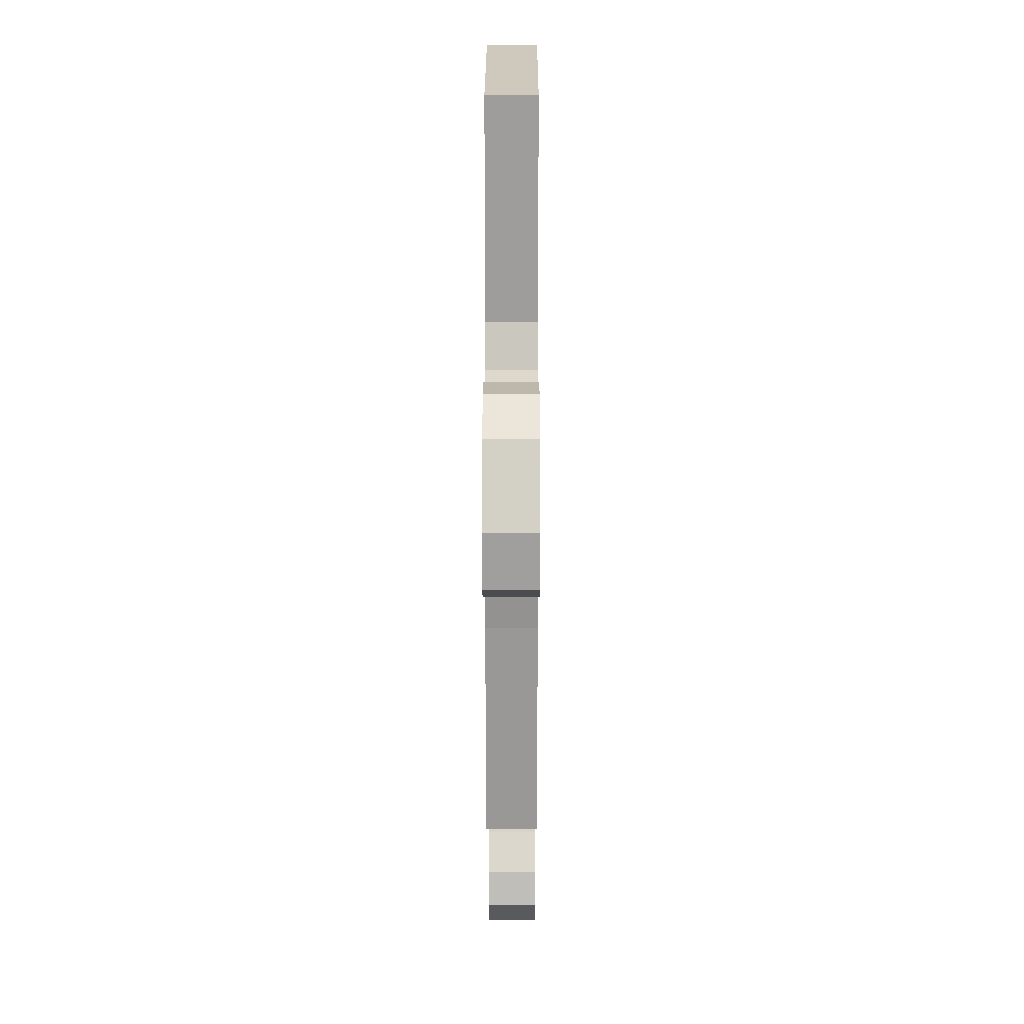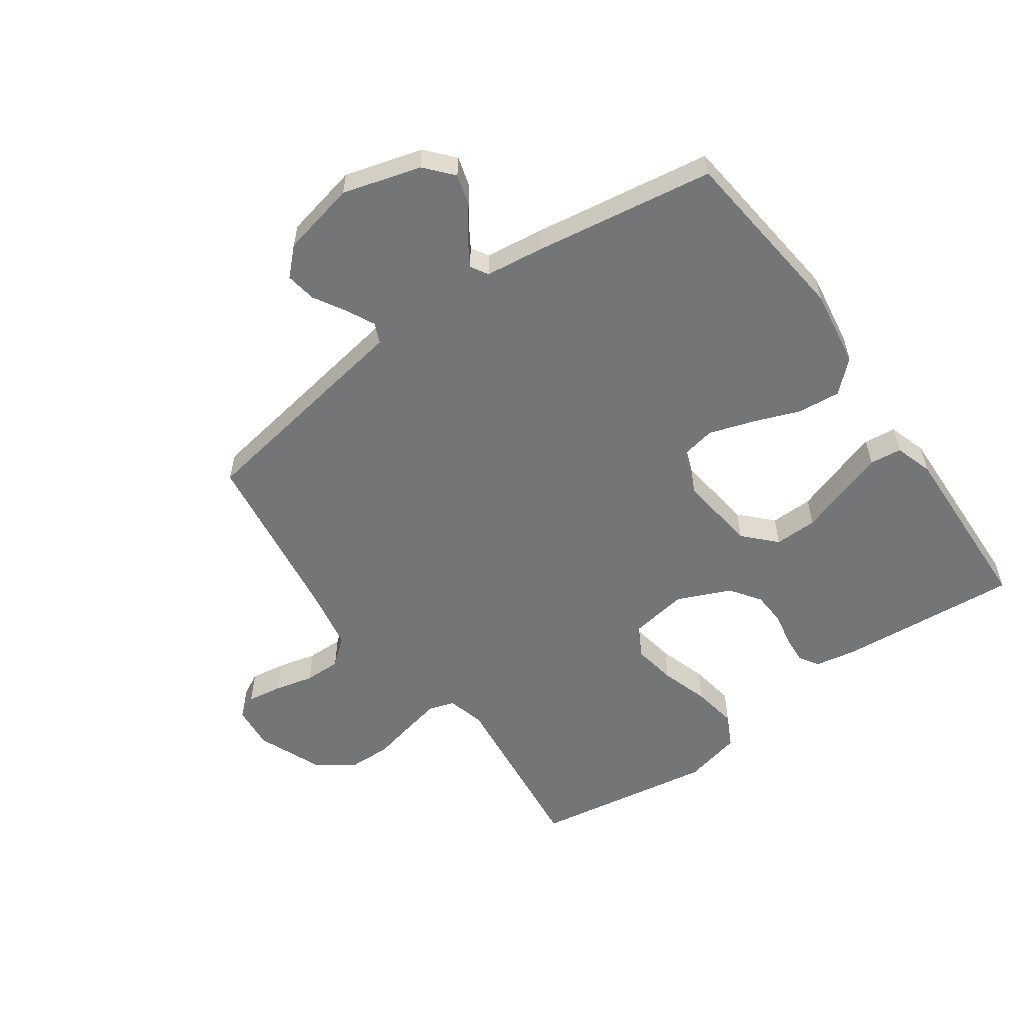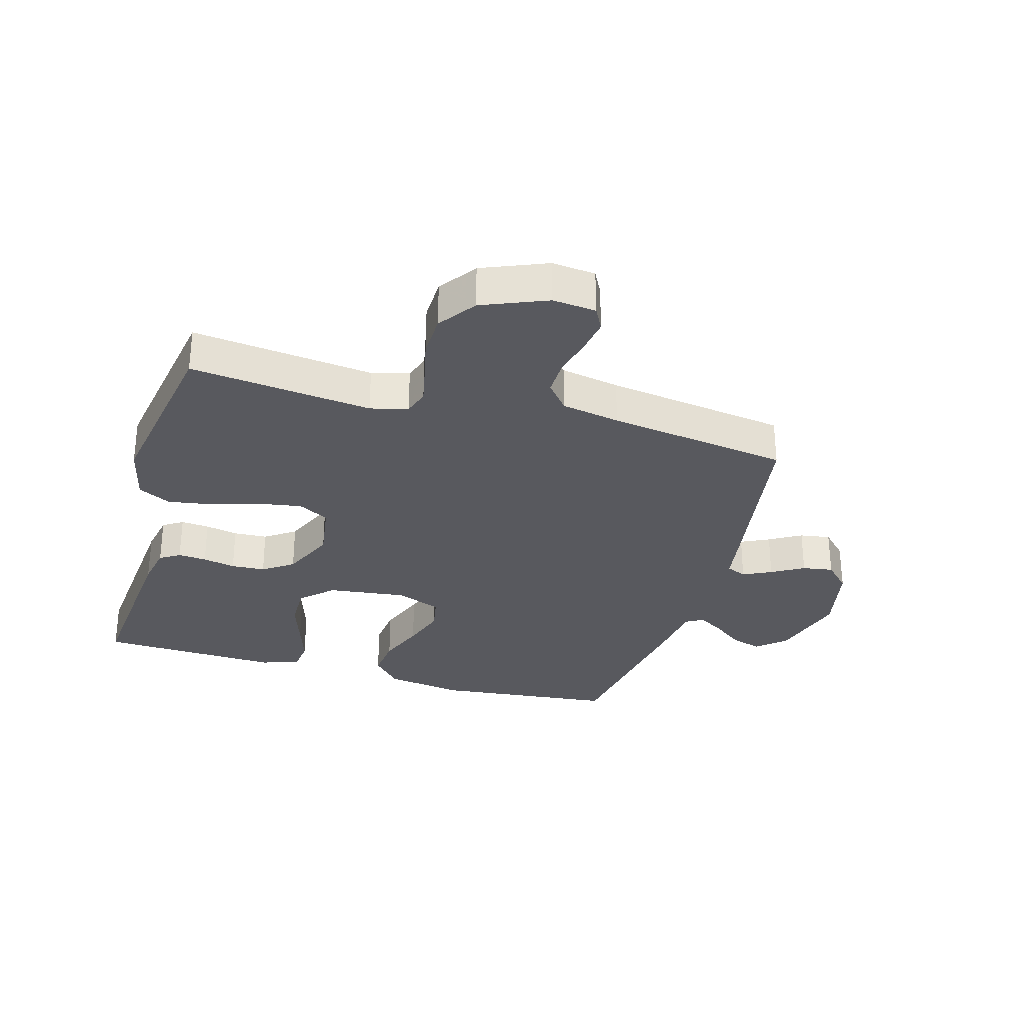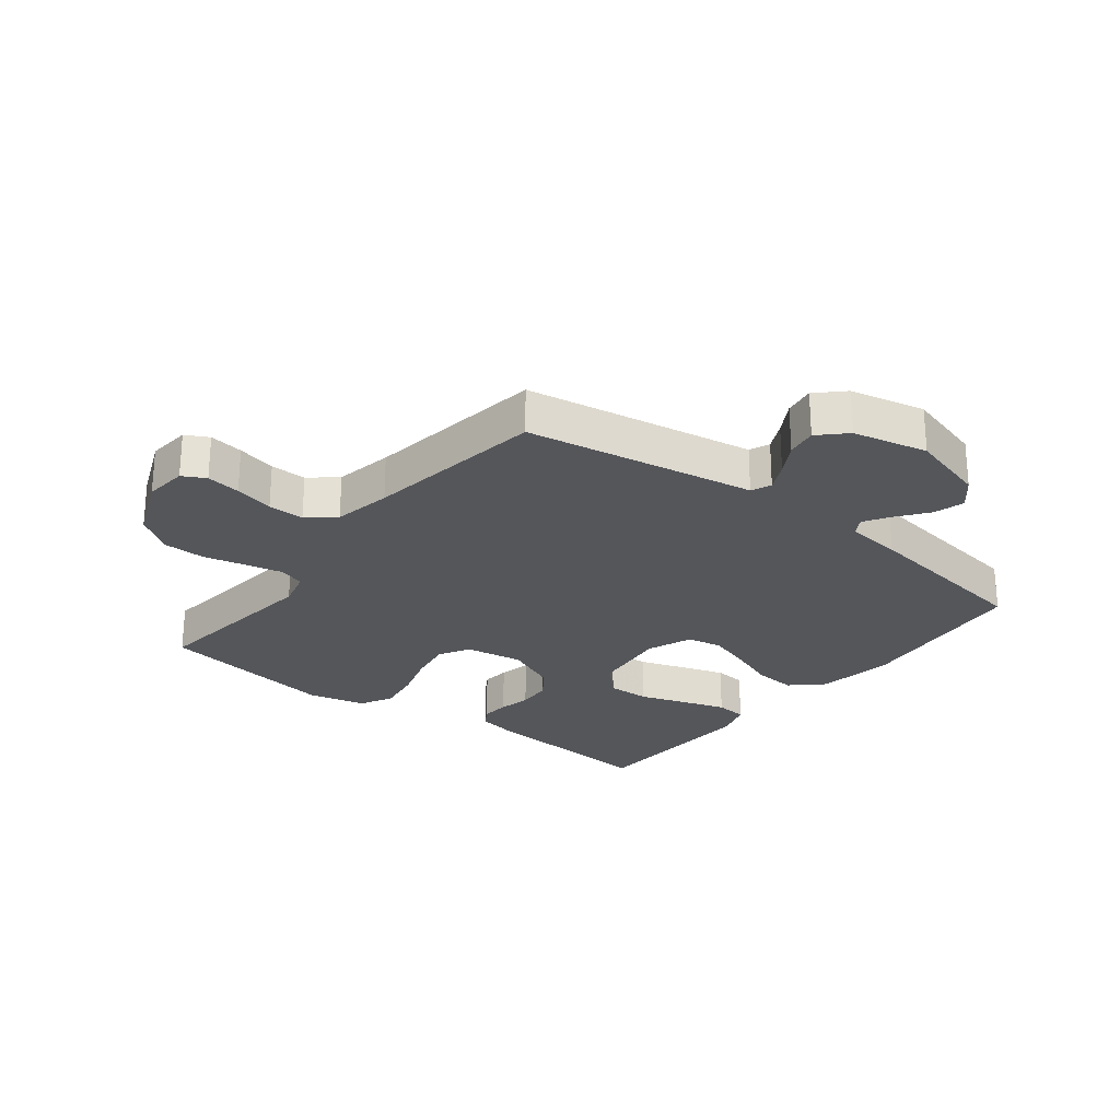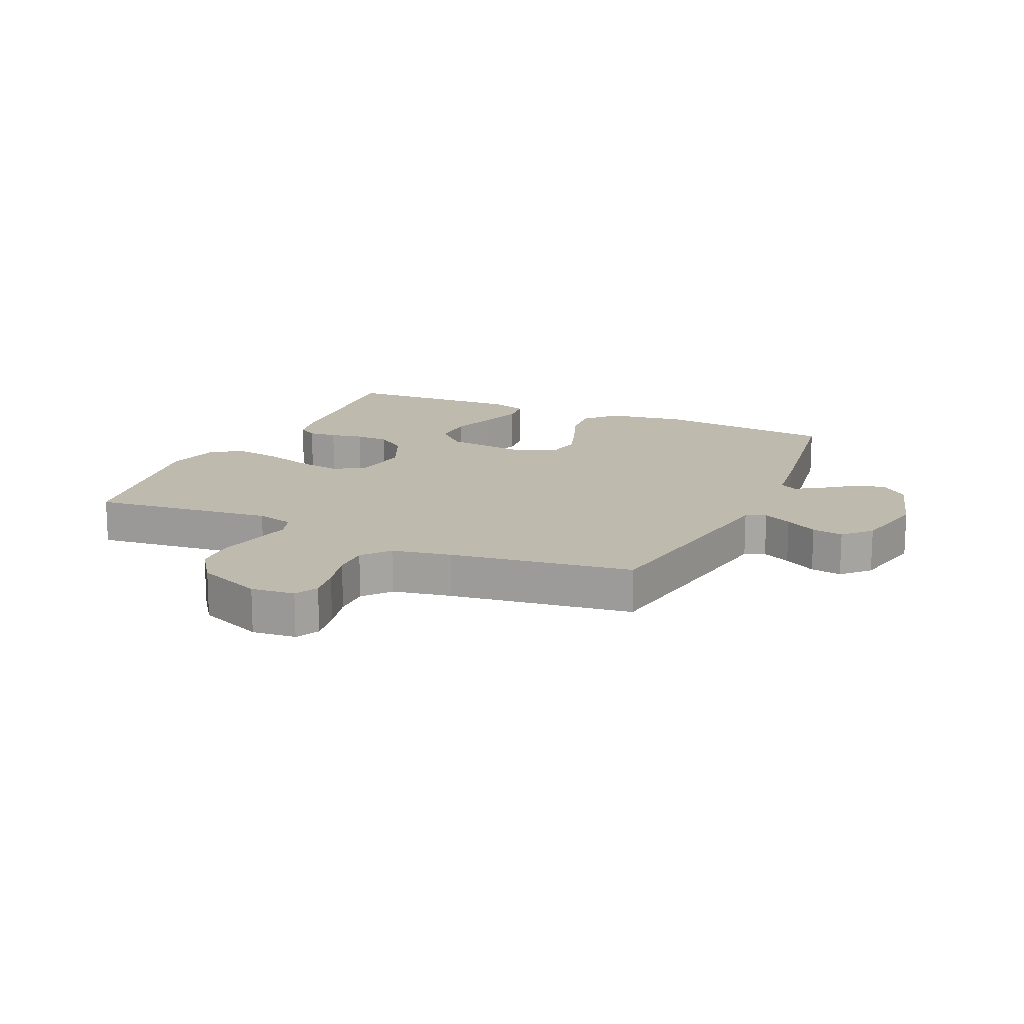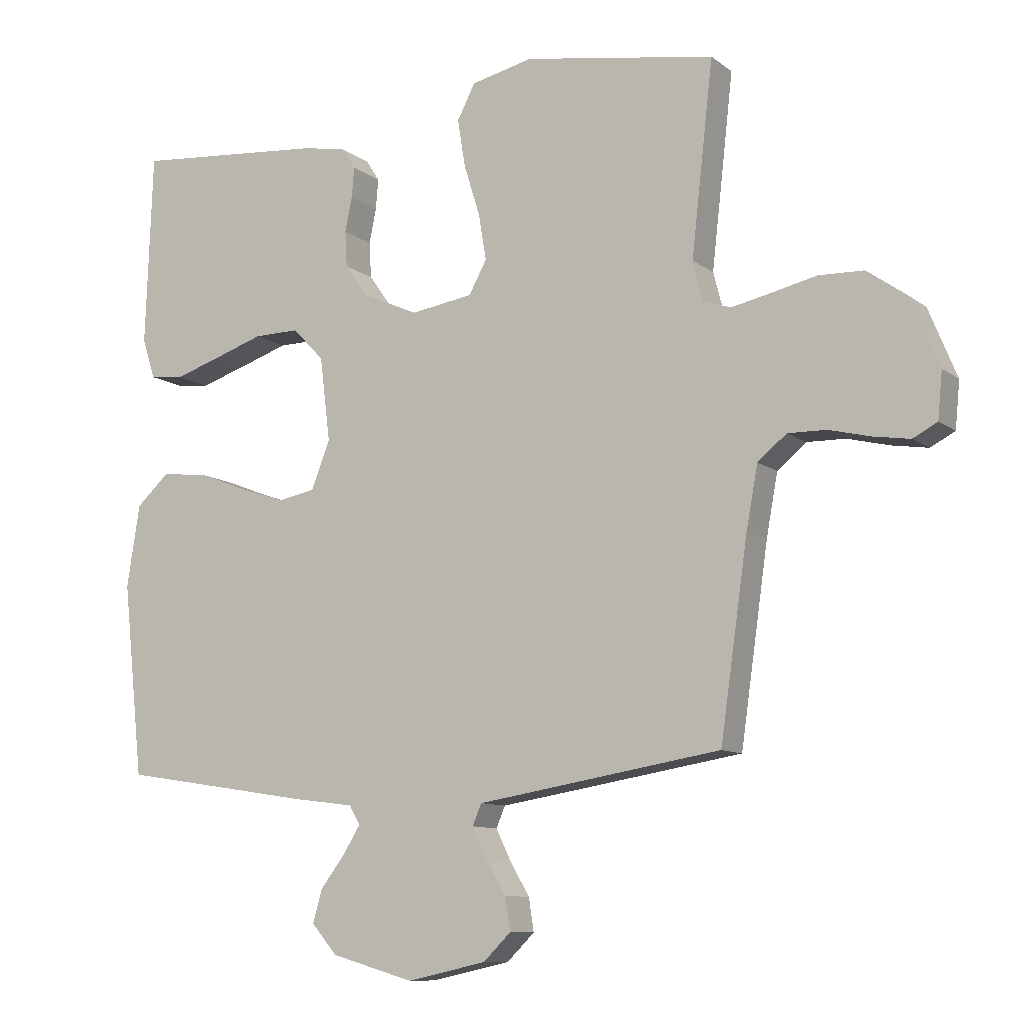
<metadata>
{"format":"obj","ext":"obj","renderer":"f3d","projection":"perspective","resolution":1024,"background":"white","views":[{"elev":13.1,"azim":90.1,"up":"+Z"},{"elev":-56.5,"azim":-144.5,"up":"+Y"},{"elev":-30.3,"azim":74.0,"up":"+Y"},{"elev":-25.4,"azim":142.1,"up":"+Y"},{"elev":15.5,"azim":114.2,"up":"+Y"},{"elev":-9.9,"azim":29.2,"up":"+Z"}]}
</metadata>
<code>
v 0.5 0.07 -0.5
v 0.2 0.07 -0.549
v 0.119 0.07 -0.562
v 0.105 0.07 -0.595
v 0.128 0.07 -0.642
v 0.159 0.07 -0.695
v 0.167 0.07 -0.746
v 0.124 0.07 -0.788
v 0 0.07 -0.815
v -0.129 0.07 -0.778
v -0.169 0.07 -0.732
v -0.154 0.07 -0.681
v -0.116 0.07 -0.631
v -0.089 0.07 -0.588
v -0.106 0.07 -0.559
v -0.2 0.07 -0.547
v -0.5 0.07 -0.5
v -0.532 0.07 -0.2
v -0.512 0.07 -0.072
v -0.461 0.07 -0.025
v -0.39 0.07 -0.032
v -0.312 0.07 -0.062
v -0.239 0.07 -0.086
v -0.181 0.07 -0.075
v -0.152 0.07 0
v -0.168 0.07 0.13
v -0.217 0.07 0.181
v -0.288 0.07 0.18
v -0.366 0.07 0.154
v -0.438 0.07 0.131
v -0.491 0.07 0.137
v -0.511 0.07 0.2
v -0.5 0.07 0.5
v -0.2 0.07 0.474
v -0.132 0.07 0.461
v -0.111 0.07 0.428
v -0.115 0.07 0.381
v -0.126 0.07 0.327
v -0.123 0.07 0.271
v -0.088 0.07 0.221
v 0 0.07 0.182
v 0.097 0.07 0.197
v 0.125 0.07 0.248
v 0.113 0.07 0.32
v 0.088 0.07 0.4
v 0.076 0.07 0.474
v 0.104 0.07 0.528
v 0.2 0.07 0.55
v 0.5 0.07 0.5
v 0.466 0.07 0.2
v 0.482 0.07 0.138
v 0.525 0.07 0.124
v 0.586 0.07 0.137
v 0.657 0.07 0.153
v 0.727 0.07 0.151
v 0.789 0.07 0.107
v 0.833 0.07 0
v 0.826 0.07 -0.072
v 0.788 0.07 -0.092
v 0.731 0.07 -0.083
v 0.666 0.07 -0.067
v 0.606 0.07 -0.066
v 0.561 0.07 -0.103
v 0.543 0.07 -0.2
v 0.5 0 -0.5
v 0.2 0 -0.549
v 0.119 0 -0.562
v 0.105 0 -0.595
v 0.128 0 -0.642
v 0.159 0 -0.695
v 0.167 0 -0.746
v 0.124 0 -0.788
v 0 0 -0.815
v -0.129 0 -0.778
v -0.169 0 -0.732
v -0.154 0 -0.681
v -0.116 0 -0.631
v -0.089 0 -0.588
v -0.106 0 -0.559
v -0.2 0 -0.547
v -0.5 0 -0.5
v -0.532 0 -0.2
v -0.512 0 -0.072
v -0.461 0 -0.025
v -0.39 0 -0.032
v -0.312 0 -0.062
v -0.239 0 -0.086
v -0.181 0 -0.075
v -0.152 0 0
v -0.168 0 0.13
v -0.217 0 0.181
v -0.288 0 0.18
v -0.366 0 0.154
v -0.438 0 0.131
v -0.491 0 0.137
v -0.511 0 0.2
v -0.5 0 0.5
v -0.2 0 0.474
v -0.132 0 0.461
v -0.111 0 0.428
v -0.115 0 0.381
v -0.126 0 0.327
v -0.123 0 0.271
v -0.088 0 0.221
v 0 0 0.182
v 0.097 0 0.197
v 0.125 0 0.248
v 0.113 0 0.32
v 0.088 0 0.4
v 0.076 0 0.474
v 0.104 0 0.528
v 0.2 0 0.55
v 0.5 0 0.5
v 0.466 0 0.2
v 0.482 0 0.138
v 0.525 0 0.124
v 0.586 0 0.137
v 0.657 0 0.153
v 0.727 0 0.151
v 0.789 0 0.107
v 0.833 0 0
v 0.826 0 -0.072
v 0.788 0 -0.092
v 0.731 0 -0.083
v 0.666 0 -0.067
v 0.606 0 -0.066
v 0.561 0 -0.103
v 0.543 0 -0.2
f 58 59 60 61
f 56 57 58 61
f 56 61 62
f 53 54 55 56
f 52 53 56 62
f 51 52 62 63
f 47 48 49 50
f 47 50 51
f 44 45 46 47
f 43 44 47 51
f 42 43 51 63
f 35 36 37 38
f 33 34 35 38
f 33 38 39
f 32 33 39 40
f 28 29 30 31
f 28 31 32
f 27 28 32 40
f 19 20 21 22
f 19 22 23
f 18 19 23
f 15 16 17 18
f 15 18 23 24
f 10 11 12 13
f 10 13 14
f 9 10 14
f 8 9 14
f 5 6 7 8
f 4 5 8 14
f 3 4 14 15
f 64 1 2 3
f 41 42 63 64
f 26 27 40 41
f 25 26 41 64
f 24 25 64
f 3 15 24 64
f 125 124 123 122
f 125 122 121 120
f 126 125 120
f 120 119 118 117
f 126 120 117 116
f 127 126 116 115
f 114 113 112 111
f 115 114 111
f 111 110 109 108
f 115 111 108 107
f 127 115 107 106
f 102 101 100 99
f 102 99 98 97
f 103 102 97
f 104 103 97 96
f 95 94 93 92
f 96 95 92
f 104 96 92 91
f 86 85 84 83
f 87 86 83
f 87 83 82
f 82 81 80 79
f 88 87 82 79
f 77 76 75 74
f 78 77 74
f 78 74 73
f 78 73 72
f 72 71 70 69
f 78 72 69 68
f 79 78 68 67
f 67 66 65 128
f 128 127 106 105
f 105 104 91 90
f 128 105 90 89
f 128 89 88
f 128 88 79 67
f 1 65 66 2
f 2 66 67 3
f 3 67 68 4
f 4 68 69 5
f 5 69 70 6
f 6 70 71 7
f 7 71 72 8
f 8 72 73 9
f 9 73 74 10
f 10 74 75 11
f 11 75 76 12
f 12 76 77 13
f 13 77 78 14
f 14 78 79 15
f 15 79 80 16
f 16 80 81 17
f 17 81 82 18
f 18 82 83 19
f 19 83 84 20
f 20 84 85 21
f 21 85 86 22
f 22 86 87 23
f 23 87 88 24
f 24 88 89 25
f 25 89 90 26
f 26 90 91 27
f 27 91 92 28
f 28 92 93 29
f 29 93 94 30
f 30 94 95 31
f 31 95 96 32
f 32 96 97 33
f 33 97 98 34
f 34 98 99 35
f 35 99 100 36
f 36 100 101 37
f 37 101 102 38
f 38 102 103 39
f 39 103 104 40
f 40 104 105 41
f 41 105 106 42
f 42 106 107 43
f 43 107 108 44
f 44 108 109 45
f 45 109 110 46
f 46 110 111 47
f 47 111 112 48
f 48 112 113 49
f 49 113 114 50
f 50 114 115 51
f 51 115 116 52
f 52 116 117 53
f 53 117 118 54
f 54 118 119 55
f 55 119 120 56
f 56 120 121 57
f 57 121 122 58
f 58 122 123 59
f 59 123 124 60
f 60 124 125 61
f 61 125 126 62
f 62 126 127 63
f 63 127 128 64
f 64 128 65 1

</code>
